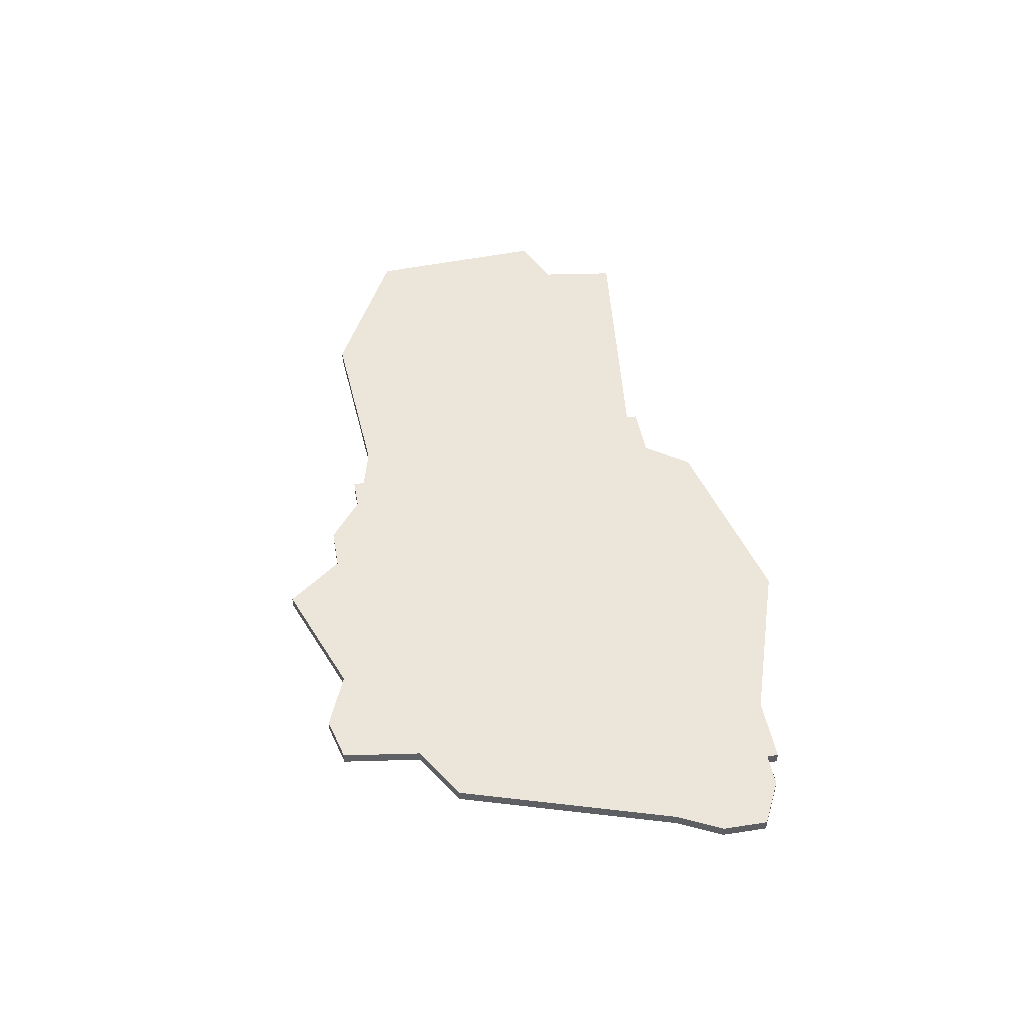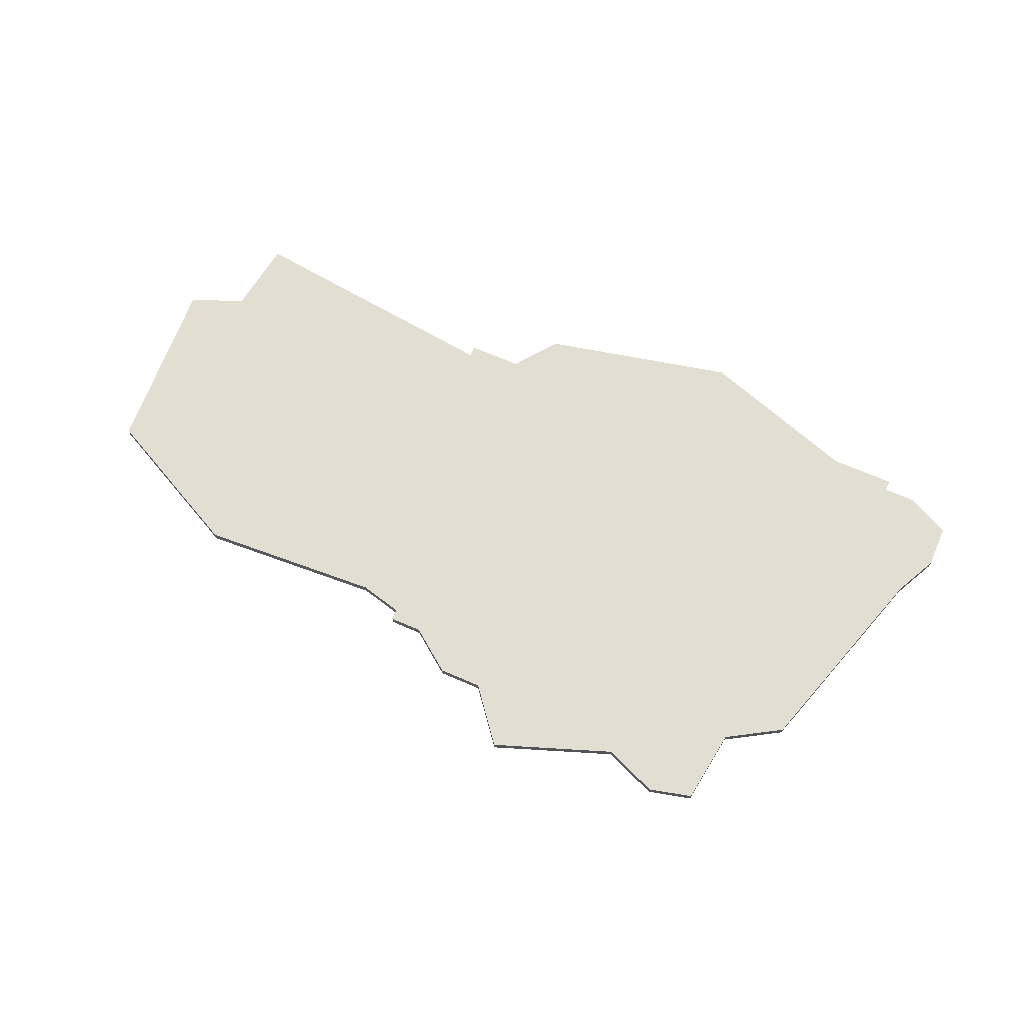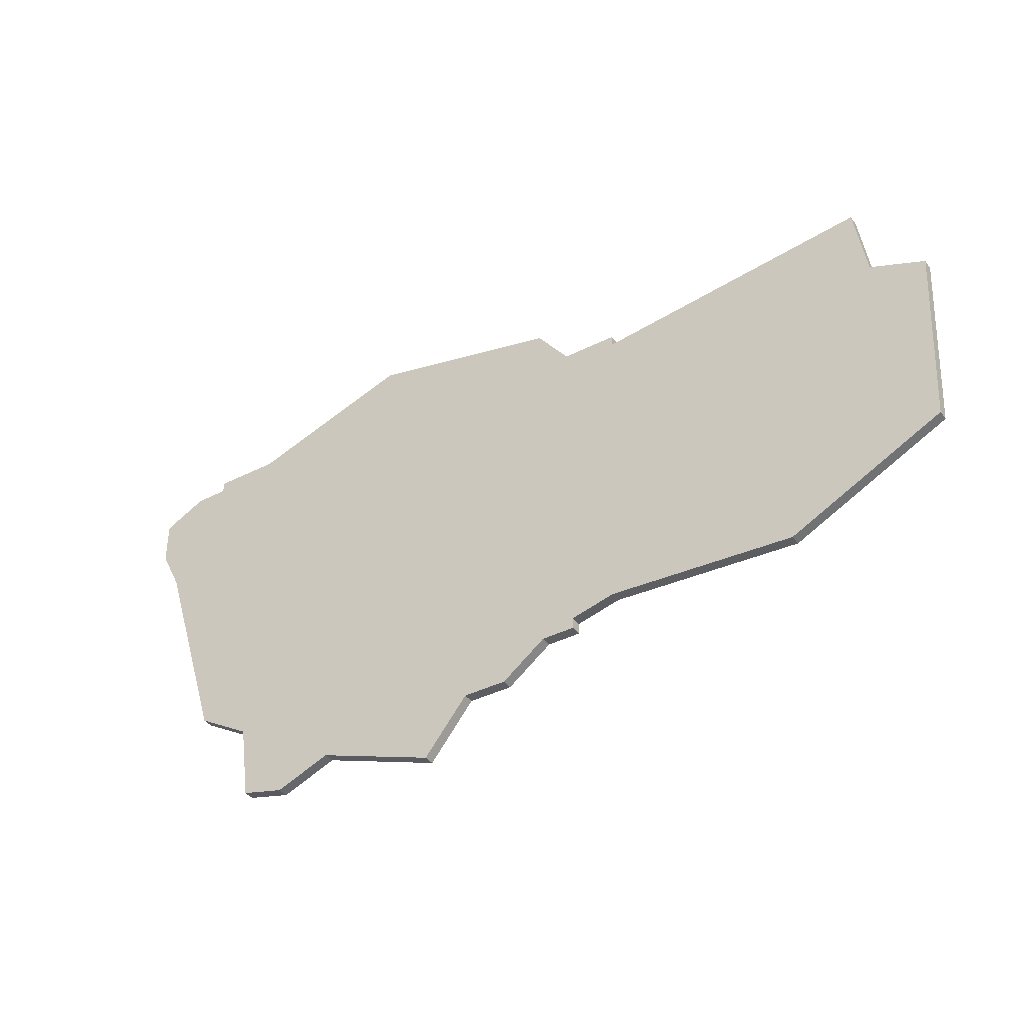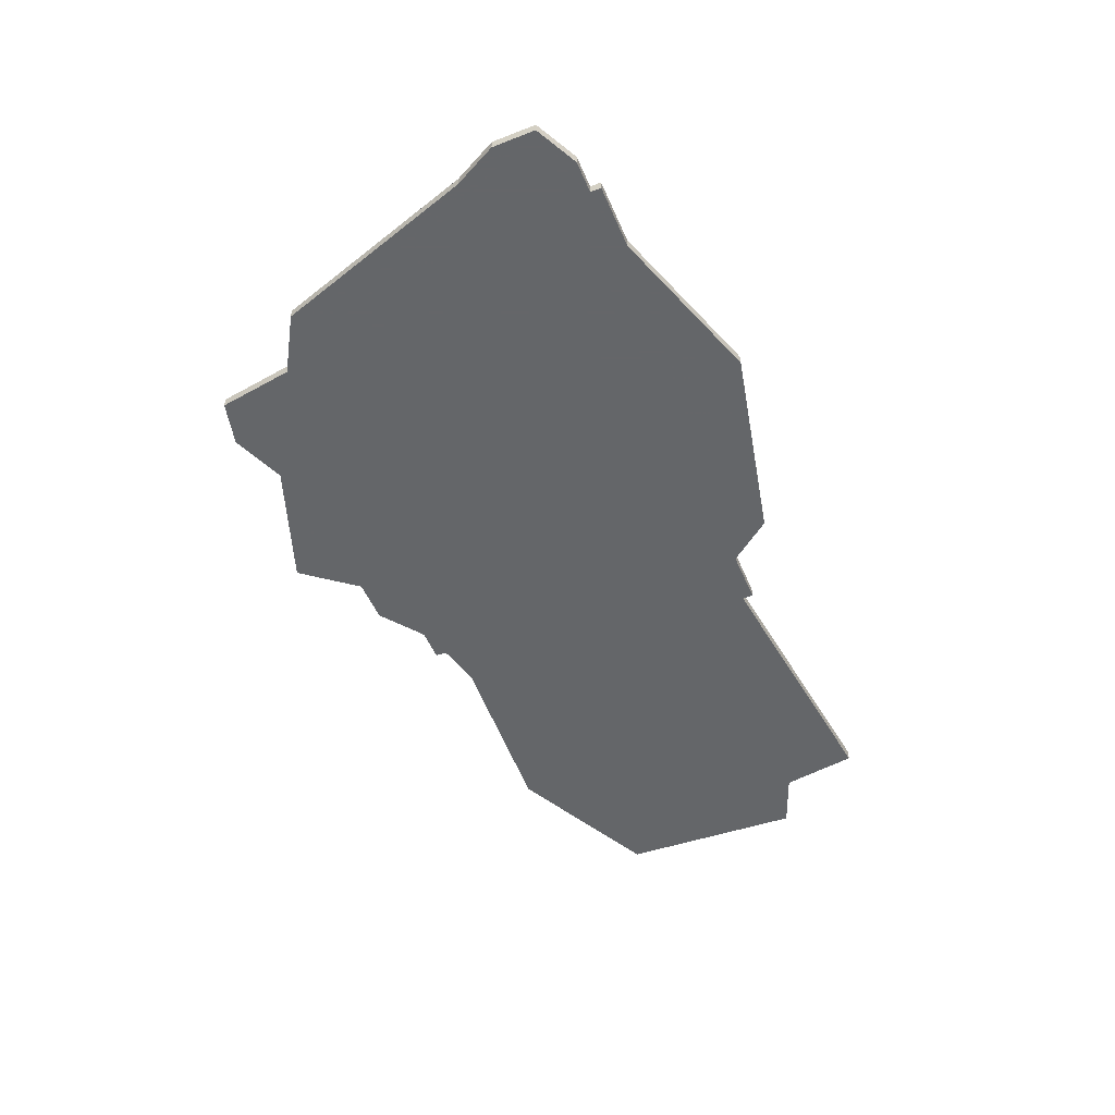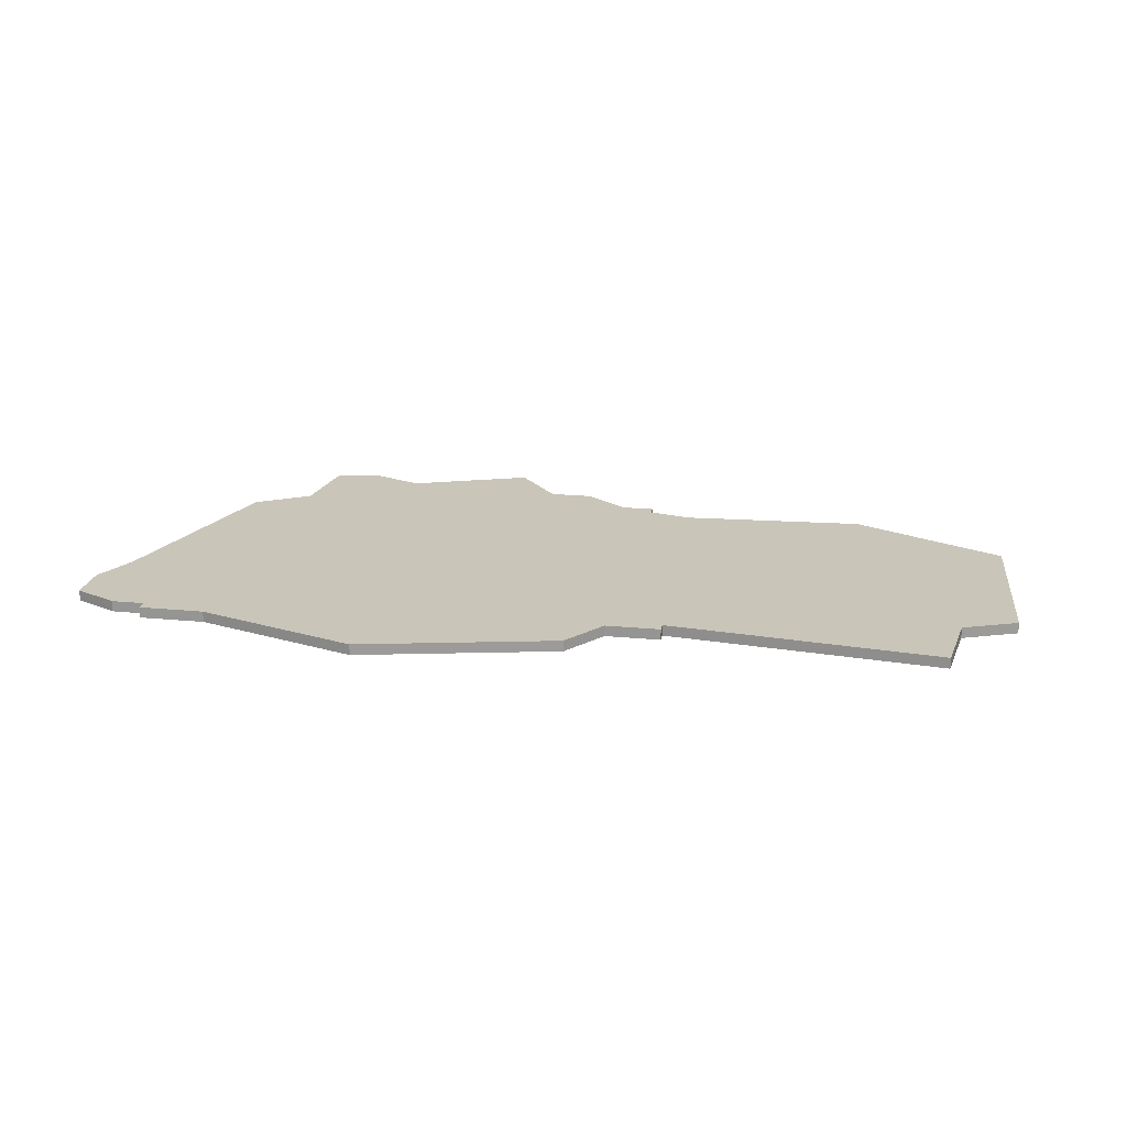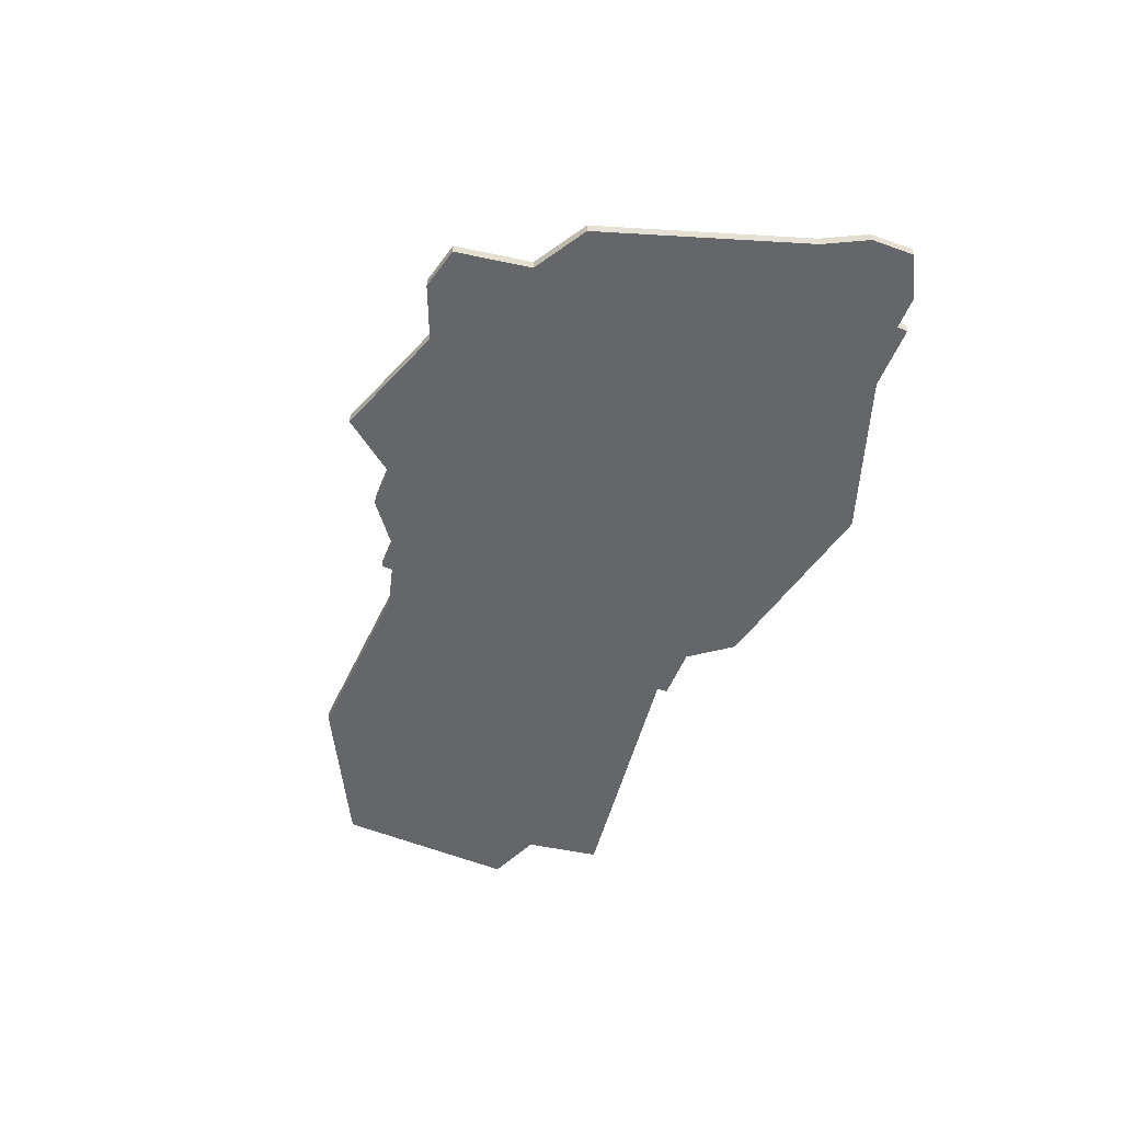
<metadata>
{"format":"obj","ext":"obj","renderer":"f3d","projection":"perspective","resolution":1024,"background":"white","views":[{"elev":46.8,"azim":80.0,"up":"+Z"},{"elev":68.0,"azim":23.5,"up":"+Z"},{"elev":-39.2,"azim":-147.6,"up":"+Y"},{"elev":-51.7,"azim":112.9,"up":"+Z"},{"elev":20.6,"azim":-170.0,"up":"+Z"},{"elev":-51.7,"azim":68.8,"up":"+Z"}]}
</metadata>
<code>
v 1898 -1527 0
v 1897 -1534 0
v 1892 -1536 0
v 1893 -1553 0
v 1907 -1560 0
v 1924 -1559 0
v 1928 -1560 0
v 1928 -1561 0
v 1931 -1561 0
v 1935 -1564 0
v 1939 -1564 0
v 1943 -1569 0
v 1954 -1565 0
v 1959 -1567 0
v 1963 -1566 0
v 1964 -1559 0
v 1969 -1556 0
v 1975 -1537 0
v 1977 -1533 0
v 1977 -1529 0
v 1973 -1527 0
v 1970 -1527 0
v 1970 -1526 0
v 1964 -1526 0
v 1949 -1521 0
v 1931 -1525 0
v 1928 -1529 0
v 1923 -1529 0
v 1923 -1530 0
v 1898 -1527 1
v 1897 -1534 1
v 1892 -1536 1
v 1893 -1553 1
v 1907 -1560 1
v 1924 -1559 1
v 1928 -1560 1
v 1928 -1561 1
v 1931 -1561 1
v 1935 -1564 1
v 1939 -1564 1
v 1943 -1569 1
v 1954 -1565 1
v 1959 -1567 1
v 1963 -1566 1
v 1964 -1559 1
v 1969 -1556 1
v 1975 -1537 1
v 1977 -1533 1
v 1977 -1529 1
v 1973 -1527 1
v 1970 -1527 1
v 1970 -1526 1
v 1964 -1526 1
v 1949 -1521 1
v 1931 -1525 1
v 1928 -1529 1
v 1923 -1529 1
v 1923 -1530 1
f 2 1 29
f 4 3 2
f 6 5 4
f 9 8 7
f 11 10 9
f 13 12 11
f 15 14 13
f 18 17 16
f 20 19 18
f 22 21 20
f 24 23 22
f 26 25 24
f 29 28 27
f 4 2 29
f 13 11 9
f 16 15 13
f 20 18 16
f 24 22 20
f 27 26 24
f 4 29 27
f 13 9 7
f 20 16 13
f 27 24 20
f 6 4 27
f 13 7 6
f 27 20 13
f 13 6 27
f 58 30 31
f 31 32 33
f 33 34 35
f 36 37 38
f 38 39 40
f 40 41 42
f 42 43 44
f 45 46 47
f 47 48 49
f 49 50 51
f 51 52 53
f 53 54 55
f 56 57 58
f 58 31 33
f 38 40 42
f 42 44 45
f 45 47 49
f 49 51 53
f 53 55 56
f 56 58 33
f 36 38 42
f 42 45 49
f 49 53 56
f 56 33 35
f 35 36 42
f 42 49 56
f 56 35 42
f 31 30 2
f 2 30 1
f 32 31 3
f 3 31 2
f 33 32 4
f 4 32 3
f 34 33 5
f 5 33 4
f 35 34 6
f 6 34 5
f 36 35 7
f 7 35 6
f 37 36 8
f 8 36 7
f 38 37 9
f 9 37 8
f 39 38 10
f 10 38 9
f 40 39 11
f 11 39 10
f 41 40 12
f 12 40 11
f 42 41 13
f 13 41 12
f 43 42 14
f 14 42 13
f 44 43 15
f 15 43 14
f 45 44 16
f 16 44 15
f 46 45 17
f 17 45 16
f 47 46 18
f 18 46 17
f 48 47 19
f 19 47 18
f 49 48 20
f 20 48 19
f 50 49 21
f 21 49 20
f 51 50 22
f 22 50 21
f 52 51 23
f 23 51 22
f 53 52 24
f 24 52 23
f 54 53 25
f 25 53 24
f 55 54 26
f 26 54 25
f 56 55 27
f 27 55 26
f 57 56 28
f 28 56 27
f 30 58 1
f 1 58 29
f 58 57 29
f 29 57 28

</code>
